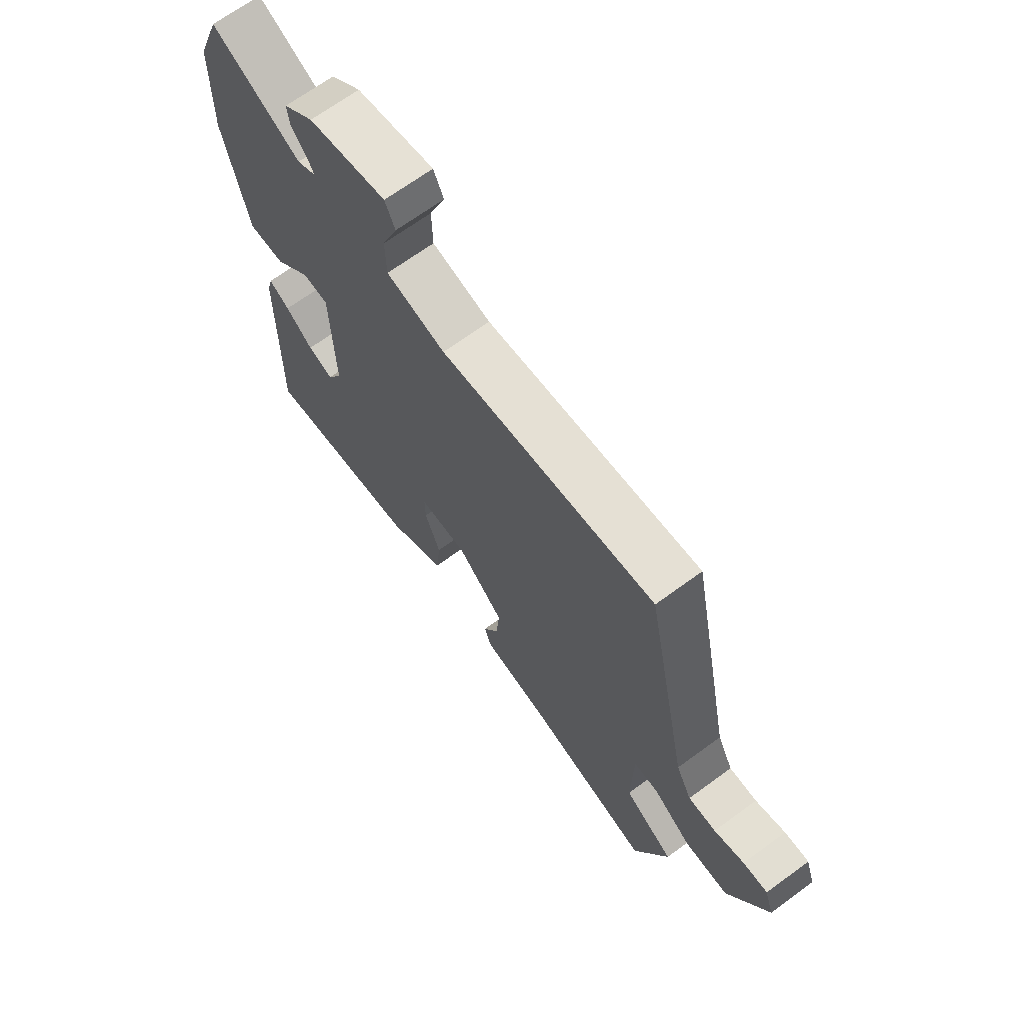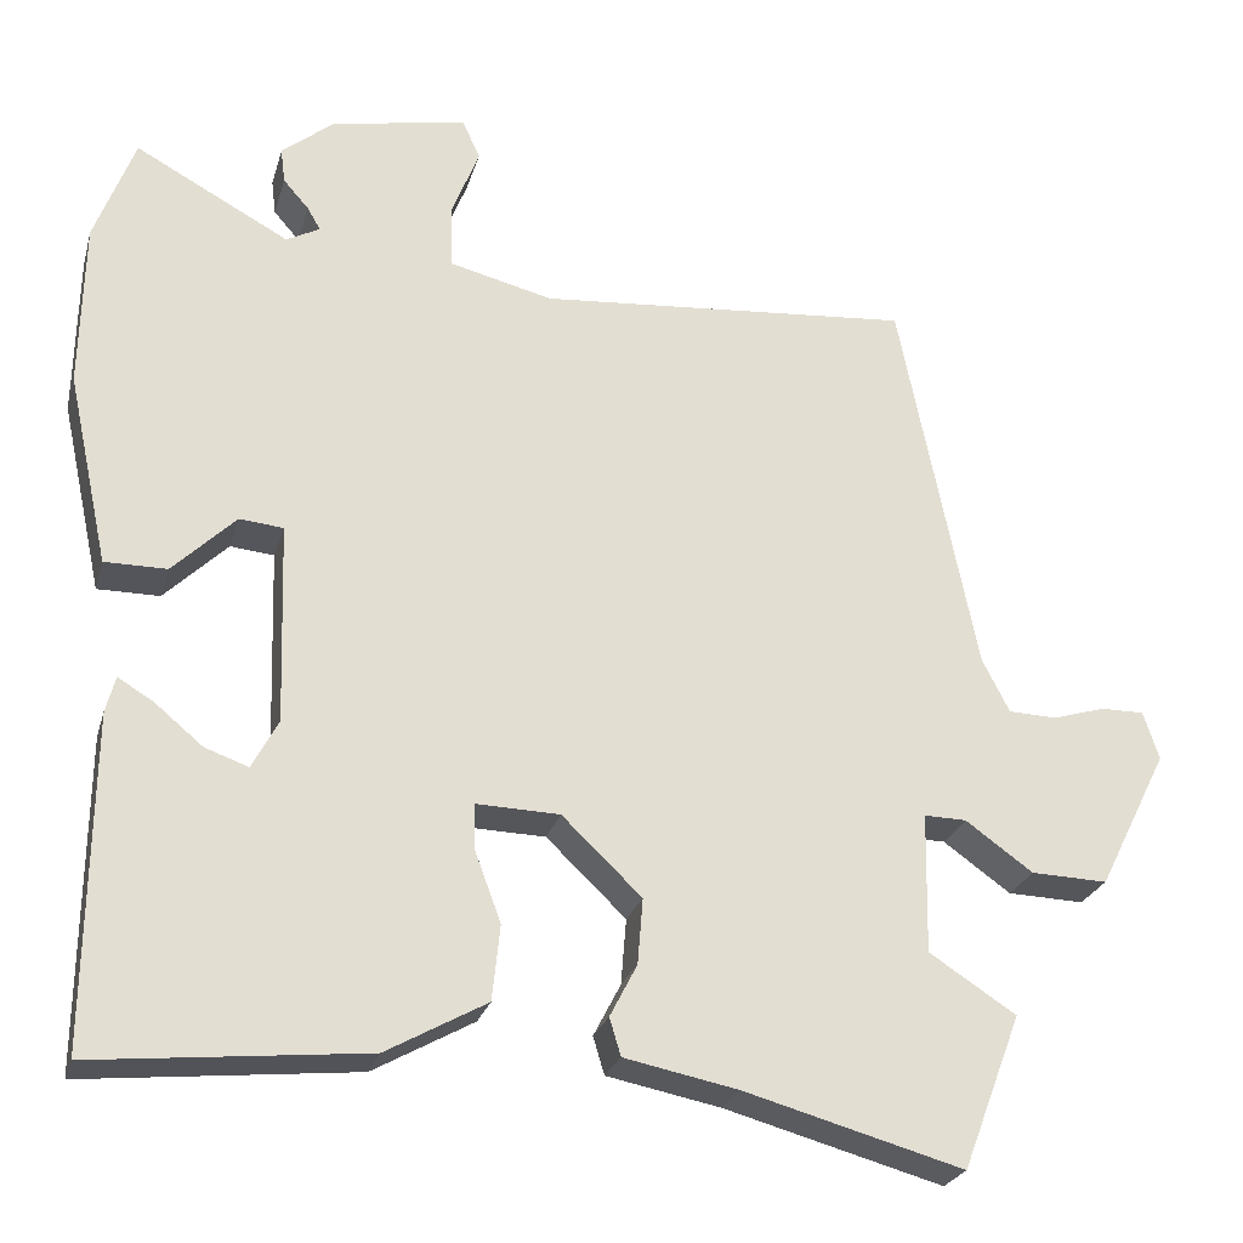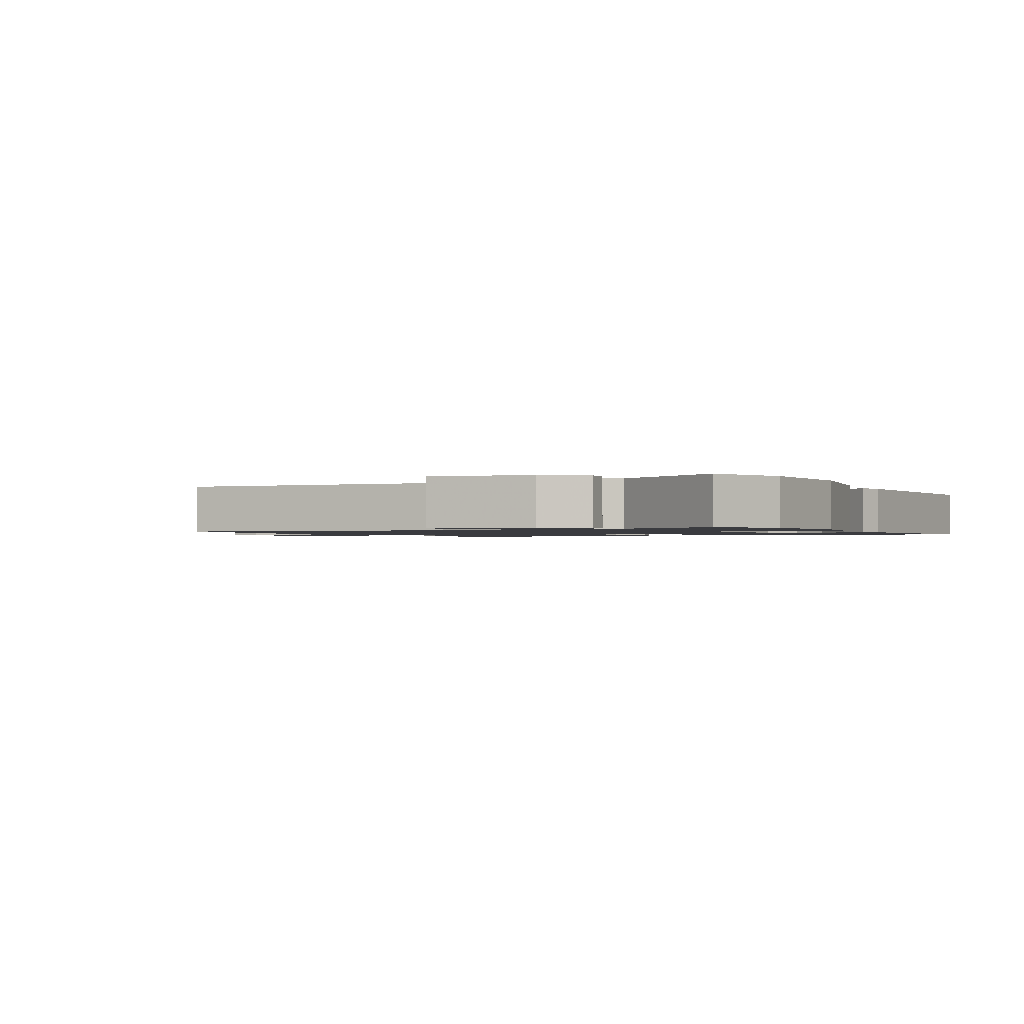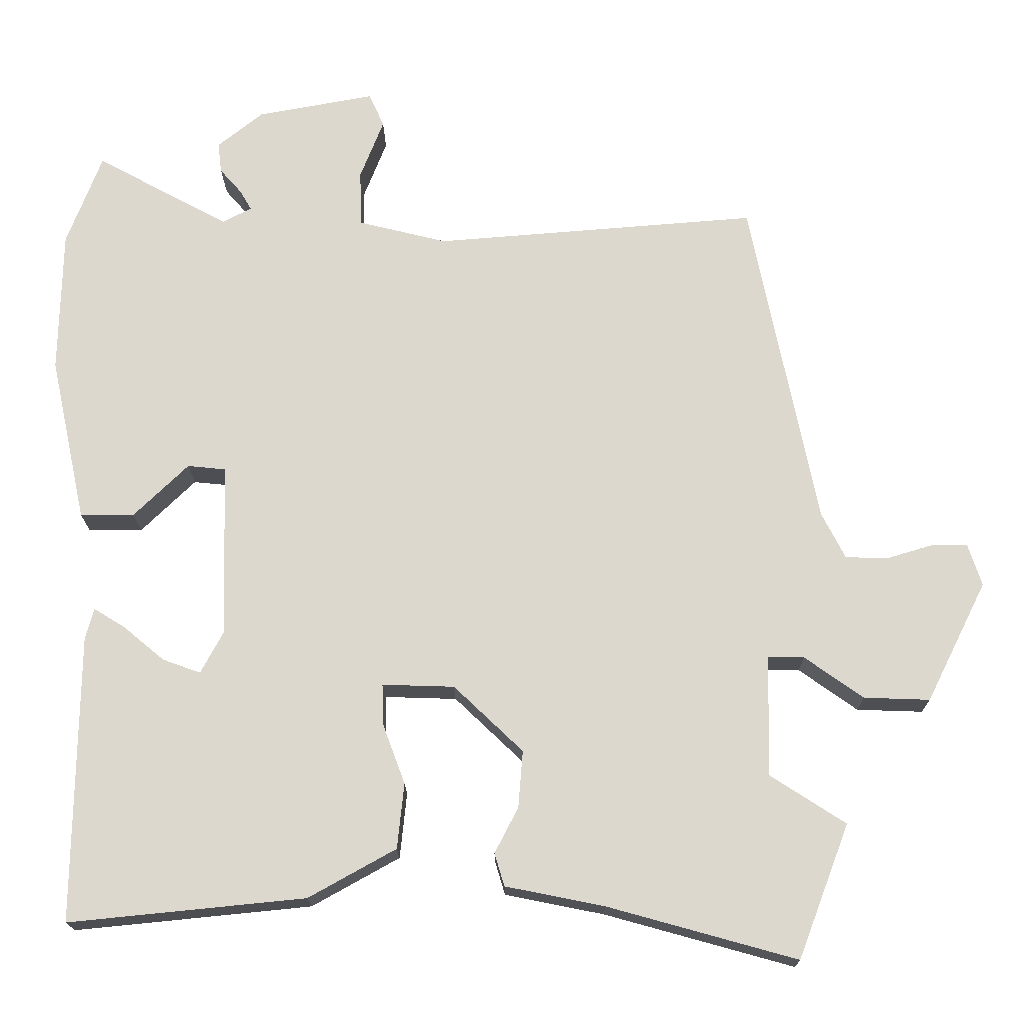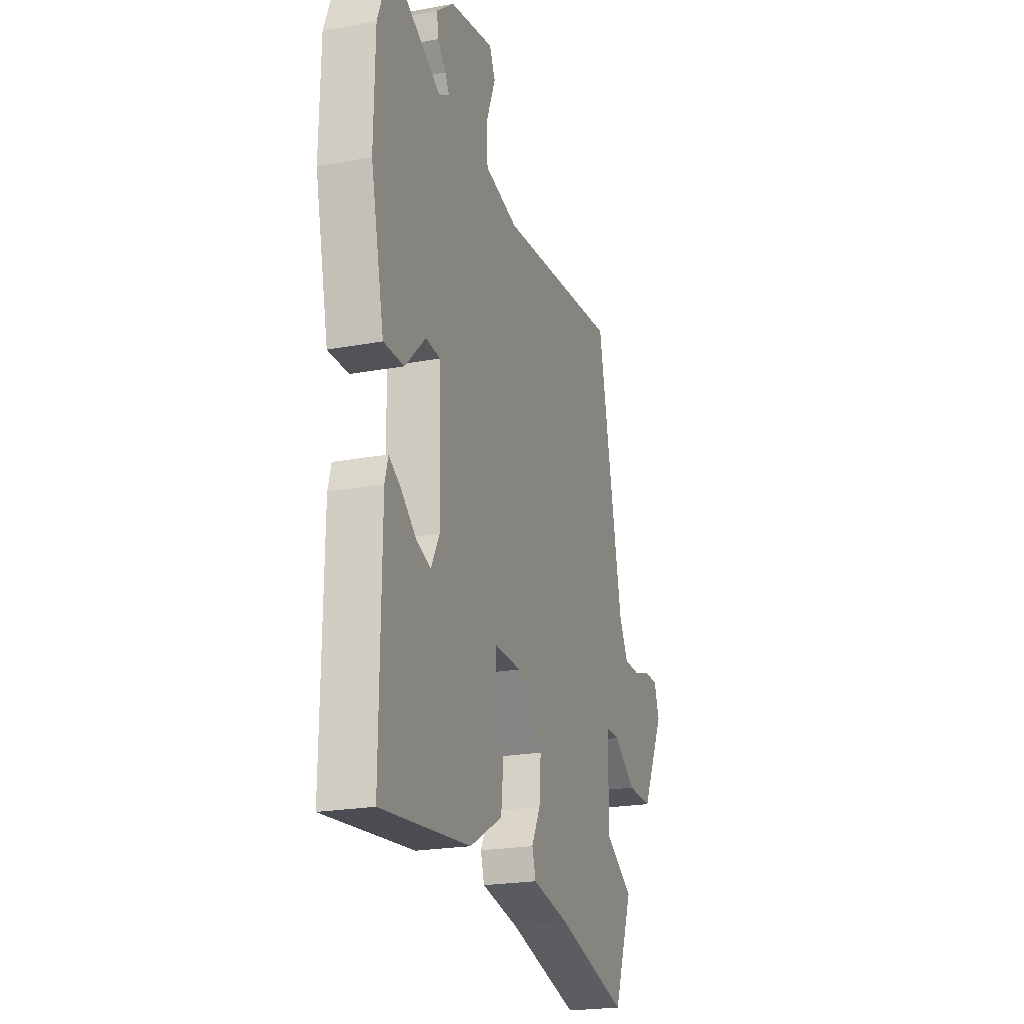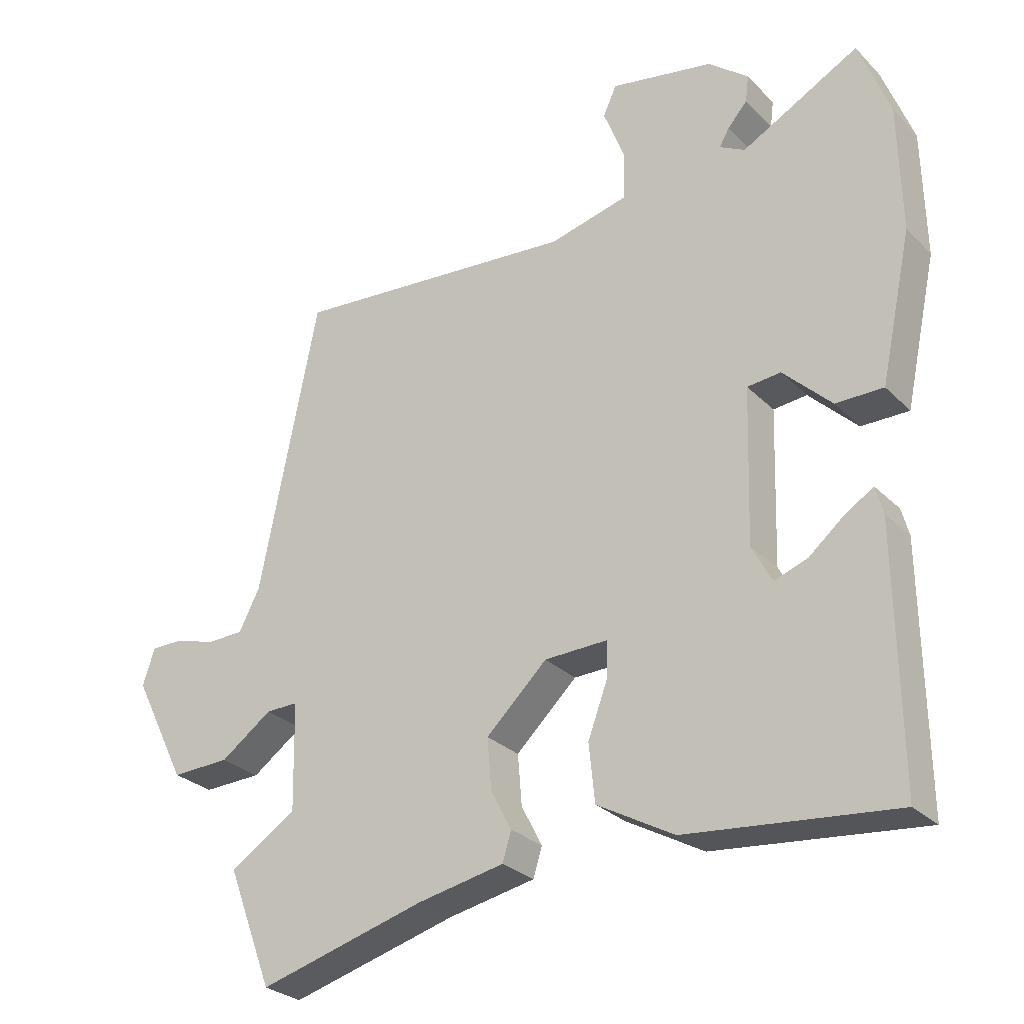
<metadata>
{"format":"obj","ext":"obj","renderer":"f3d","projection":"perspective","resolution":1024,"background":"white","views":[{"elev":68.0,"azim":-126.3,"up":"+Z"},{"elev":-24.9,"azim":165.3,"up":"+Z"},{"elev":-1.2,"azim":28.7,"up":"+Y"},{"elev":-17.6,"azim":-179.5,"up":"+Z"},{"elev":-21.8,"azim":108.2,"up":"+Z"},{"elev":-27.7,"azim":34.4,"up":"+Z"}]}
</metadata>
<code>
v 0.468 0.07 0.584
v 0.514 0.07 0.463
v 0.518 0.07 0.274
v 0.471 0.07 0.056
v 0.4 0.07 0.056
v 0.328 0.07 0.126
v 0.278 0.07 0.121
v 0.271 0.07 -0.108
v 0.301 0.07 -0.164
v 0.351 0.07 -0.146
v 0.405 0.07 -0.101
v 0.446 0.07 -0.076
v 0.457 0.07 -0.117
v 0.462 0.07 -0.495
v 0.151 0.07 -0.464
v 0.036 0.07 -0.4
v 0.027 0.07 -0.314
v 0.057 0.07 -0.233
v 0.058 0.07 -0.181
v -0.037 0.07 -0.184
v -0.128 0.07 -0.271
v -0.122 0.07 -0.346
v -0.091 0.07 -0.406
v -0.104 0.07 -0.449
v -0.234 0.07 -0.475
v -0.483 0.07 -0.544
v -0.55 0.07 -0.368
v -0.451 0.07 -0.304
v -0.454 0.07 -0.144
v -0.502 0.07 -0.145
v -0.579 0.07 -0.2
v -0.666 0.07 -0.203
v -0.745 0.07 -0.045
v -0.727 0.07 0.01
v -0.678 0.07 0.01
v -0.618 0.07 -0.008
v -0.563 0.07 -0.006
v -0.532 0.07 0.055
v -0.444 0.07 0.492
v -0.018 0.07 0.458
v 0.099 0.07 0.487
v 0.101 0.07 0.561
v 0.07 0.07 0.64
v 0.09 0.07 0.684
v 0.244 0.07 0.656
v 0.304 0.07 0.608
v 0.299 0.07 0.568
v 0.27 0.07 0.535
v 0.255 0.07 0.509
v 0.293 0.07 0.489
v 0.468 0 0.584
v 0.514 0 0.463
v 0.518 0 0.274
v 0.471 0 0.056
v 0.4 0 0.056
v 0.328 0 0.126
v 0.278 0 0.121
v 0.271 0 -0.108
v 0.301 0 -0.164
v 0.351 0 -0.146
v 0.405 0 -0.101
v 0.446 0 -0.076
v 0.457 0 -0.117
v 0.462 0 -0.495
v 0.151 0 -0.464
v 0.036 0 -0.4
v 0.027 0 -0.314
v 0.057 0 -0.233
v 0.058 0 -0.181
v -0.037 0 -0.184
v -0.128 0 -0.271
v -0.122 0 -0.346
v -0.091 0 -0.406
v -0.104 0 -0.449
v -0.234 0 -0.475
v -0.483 0 -0.544
v -0.55 0 -0.368
v -0.451 0 -0.304
v -0.454 0 -0.144
v -0.502 0 -0.145
v -0.579 0 -0.2
v -0.666 0 -0.203
v -0.745 0 -0.045
v -0.727 0 0.01
v -0.678 0 0.01
v -0.618 0 -0.008
v -0.563 0 -0.006
v -0.532 0 0.055
v -0.444 0 0.492
v -0.018 0 0.458
v 0.099 0 0.487
v 0.101 0 0.561
v 0.07 0 0.64
v 0.09 0 0.684
v 0.244 0 0.656
v 0.304 0 0.608
v 0.299 0 0.568
v 0.27 0 0.535
v 0.255 0 0.509
v 0.293 0 0.489
f 45 46 47 48
f 45 48 49
f 42 43 44 45
f 41 42 45 49
f 40 41 49 50
f 38 39 40
f 37 38 40 50
f 33 34 35 36
f 33 36 37
f 30 31 32 33
f 29 30 33 37
f 25 26 27 28
f 25 28 29
f 22 23 24 25
f 21 22 25 29
f 20 21 29 37
f 15 16 17 18
f 15 18 19
f 14 15 19
f 10 11 12 13
f 9 10 13 14
f 8 9 14 19
f 3 4 5 6
f 3 6 7
f 2 3 7
f 1 2 7
f 50 1 7
f 37 50 7
f 19 20 37
f 7 8 19 37
f 98 97 96 95
f 99 98 95
f 95 94 93 92
f 99 95 92 91
f 100 99 91 90
f 90 89 88
f 100 90 88 87
f 86 85 84 83
f 87 86 83
f 83 82 81 80
f 87 83 80 79
f 78 77 76 75
f 79 78 75
f 75 74 73 72
f 79 75 72 71
f 87 79 71 70
f 68 67 66 65
f 69 68 65
f 69 65 64
f 63 62 61 60
f 64 63 60 59
f 69 64 59 58
f 56 55 54 53
f 57 56 53
f 57 53 52
f 57 52 51
f 57 51 100
f 57 100 87
f 87 70 69
f 87 69 58 57
f 1 51 52 2
f 2 52 53 3
f 3 53 54 4
f 4 54 55 5
f 5 55 56 6
f 6 56 57 7
f 7 57 58 8
f 8 58 59 9
f 9 59 60 10
f 10 60 61 11
f 11 61 62 12
f 12 62 63 13
f 13 63 64 14
f 14 64 65 15
f 15 65 66 16
f 16 66 67 17
f 17 67 68 18
f 18 68 69 19
f 19 69 70 20
f 20 70 71 21
f 21 71 72 22
f 22 72 73 23
f 23 73 74 24
f 24 74 75 25
f 25 75 76 26
f 26 76 77 27
f 27 77 78 28
f 28 78 79 29
f 29 79 80 30
f 30 80 81 31
f 31 81 82 32
f 32 82 83 33
f 33 83 84 34
f 34 84 85 35
f 35 85 86 36
f 36 86 87 37
f 37 87 88 38
f 38 88 89 39
f 39 89 90 40
f 40 90 91 41
f 41 91 92 42
f 42 92 93 43
f 43 93 94 44
f 44 94 95 45
f 45 95 96 46
f 46 96 97 47
f 47 97 98 48
f 48 98 99 49
f 49 99 100 50
f 50 100 51 1

</code>
